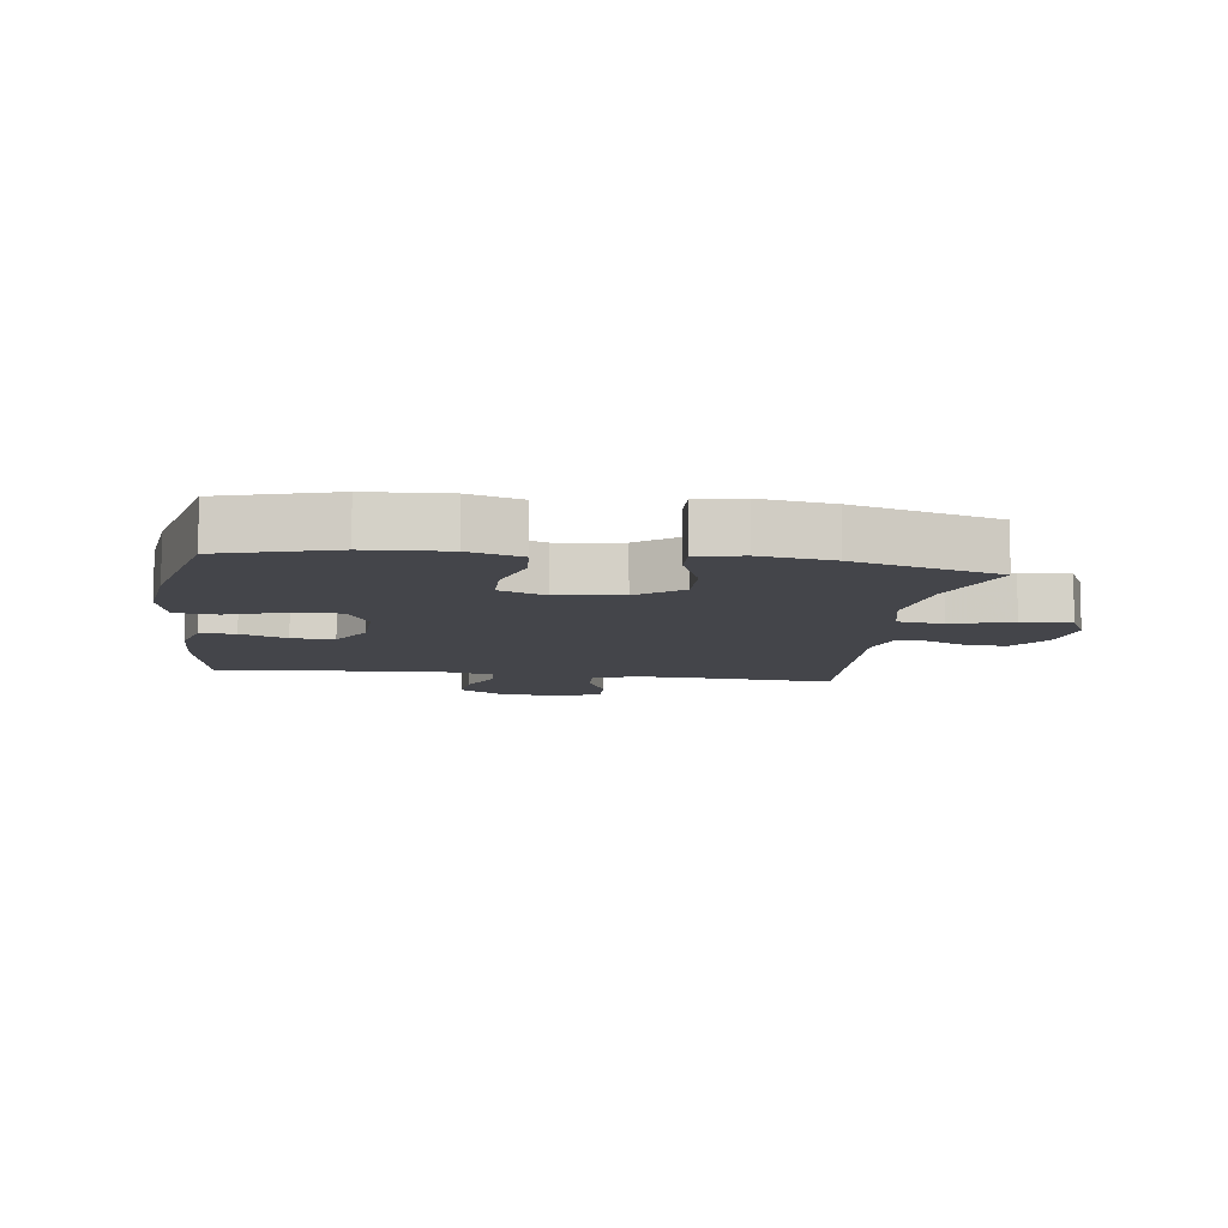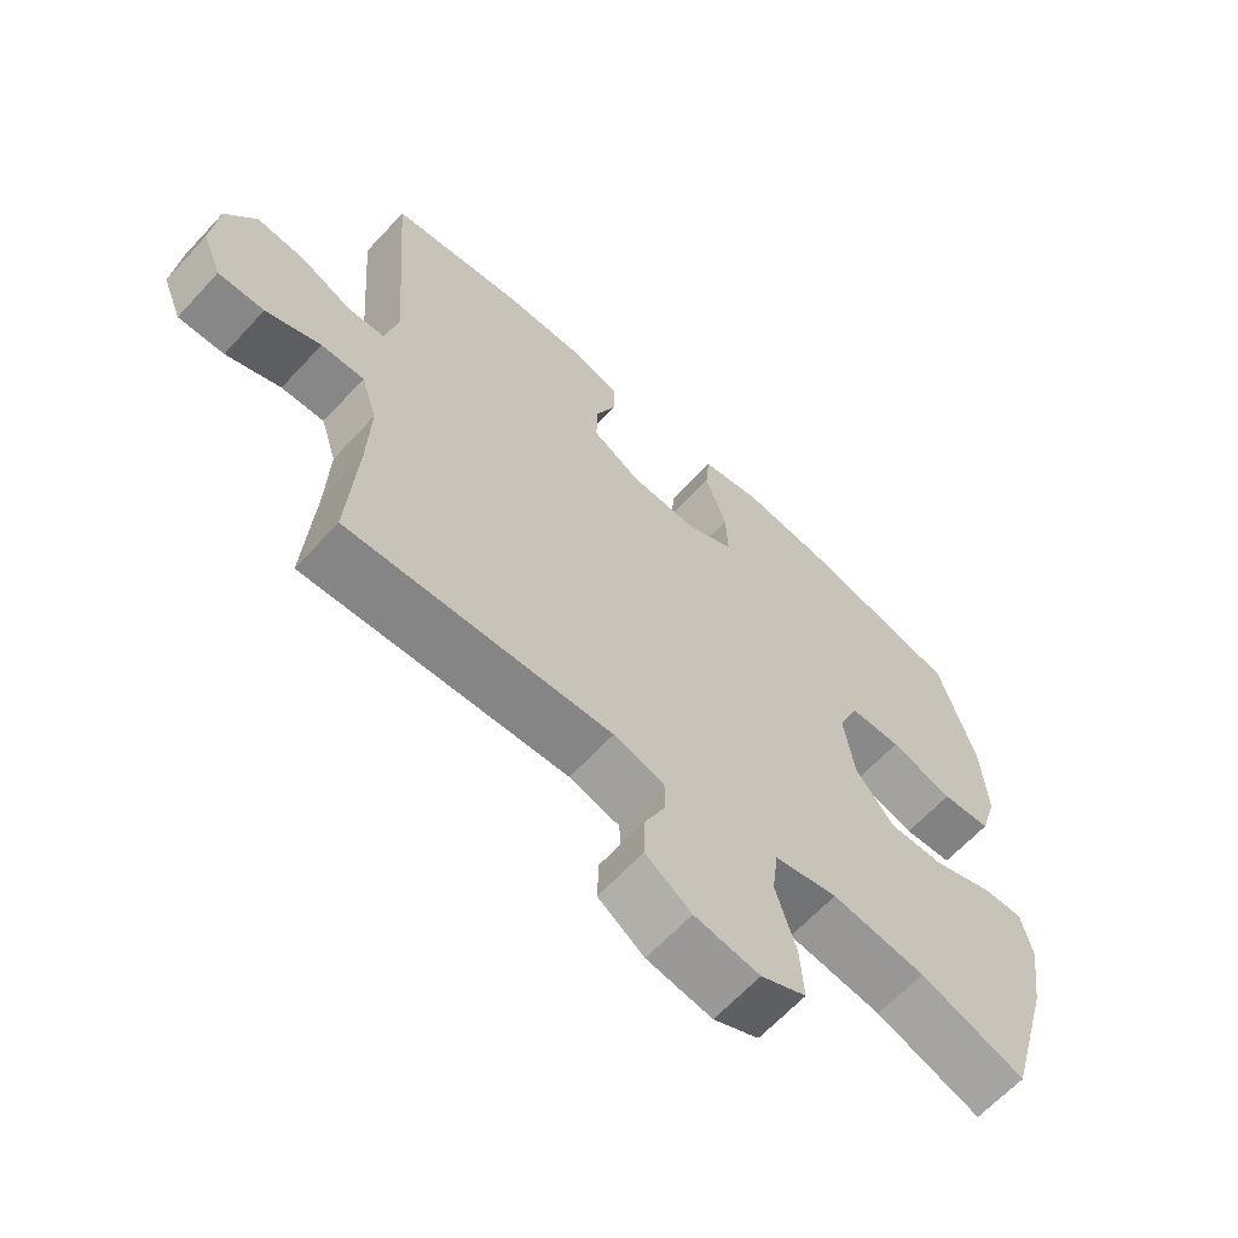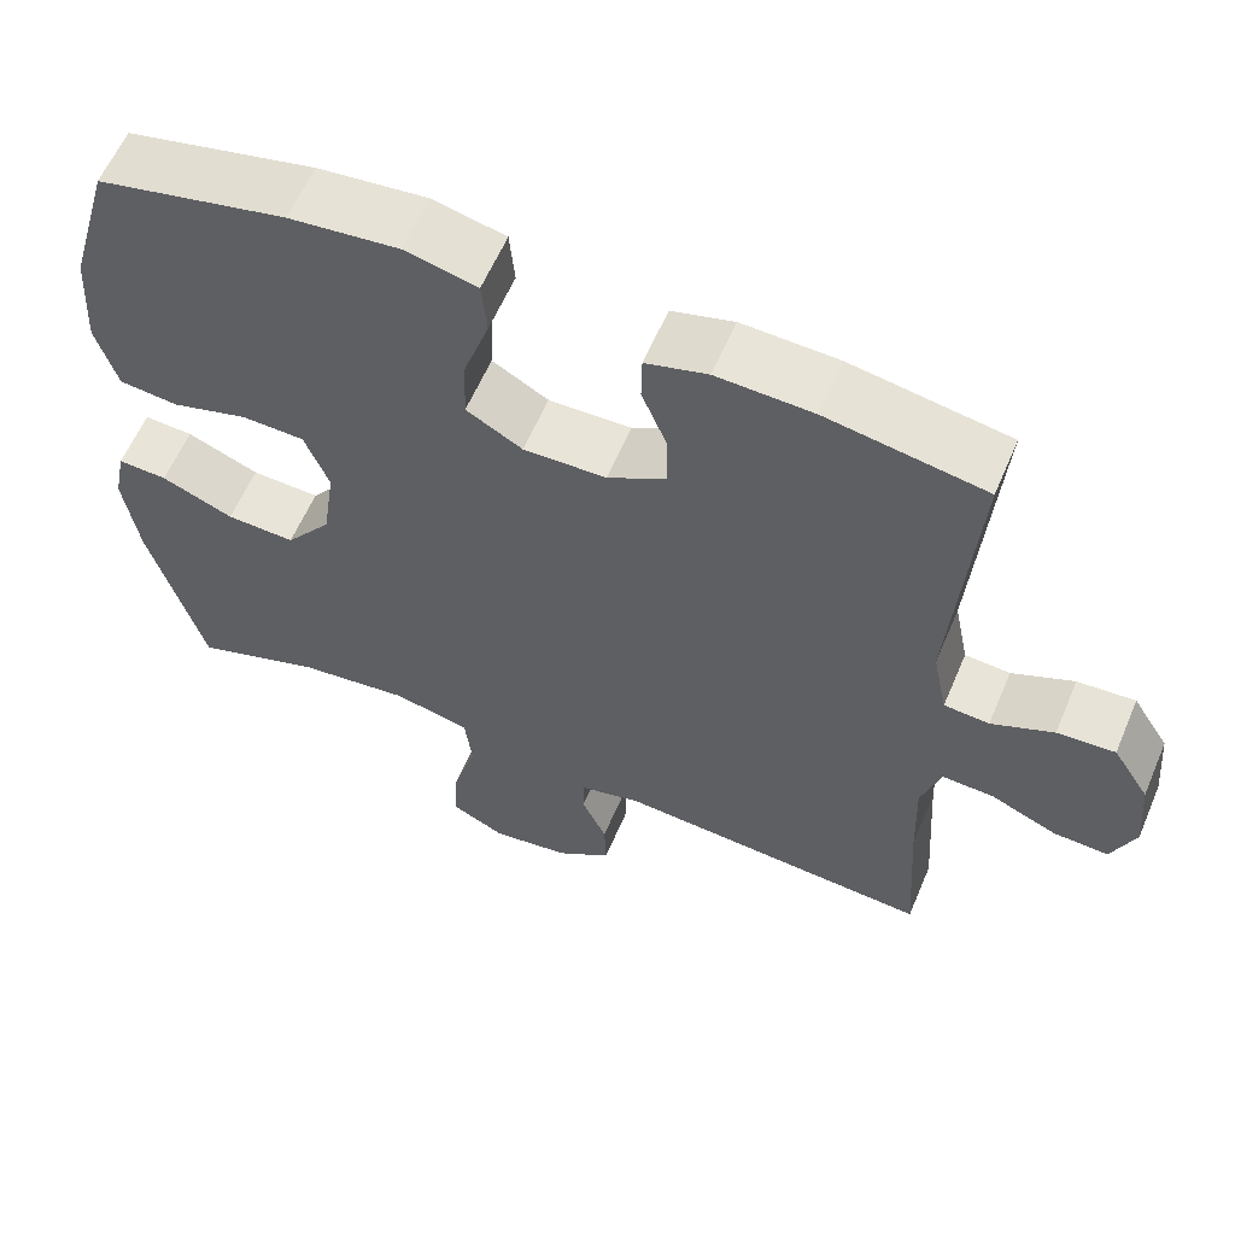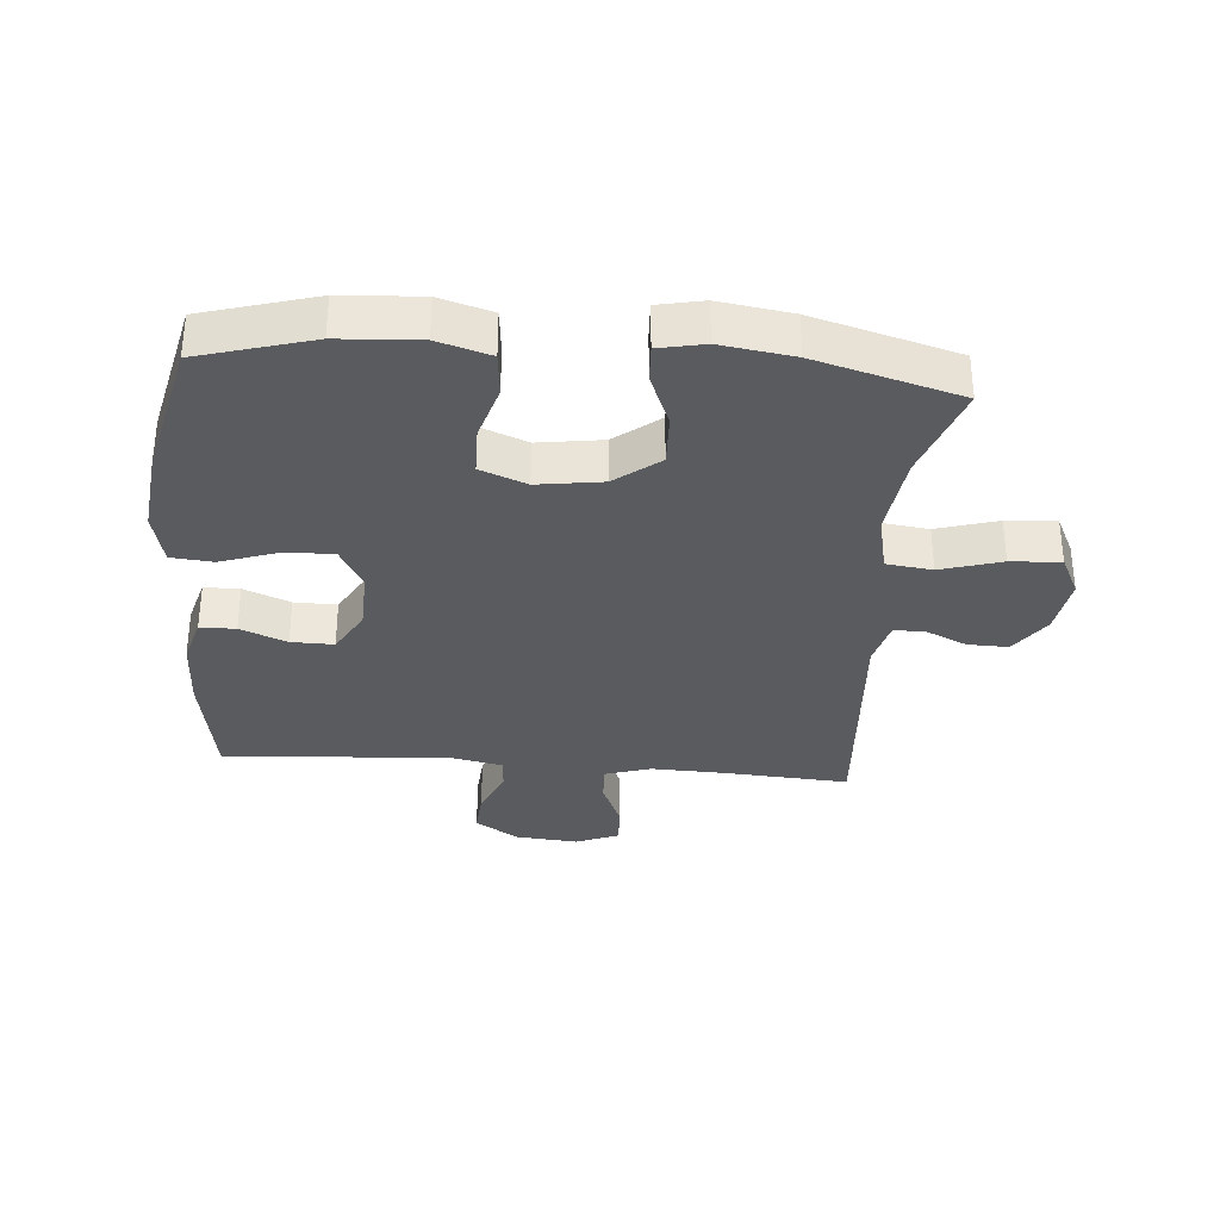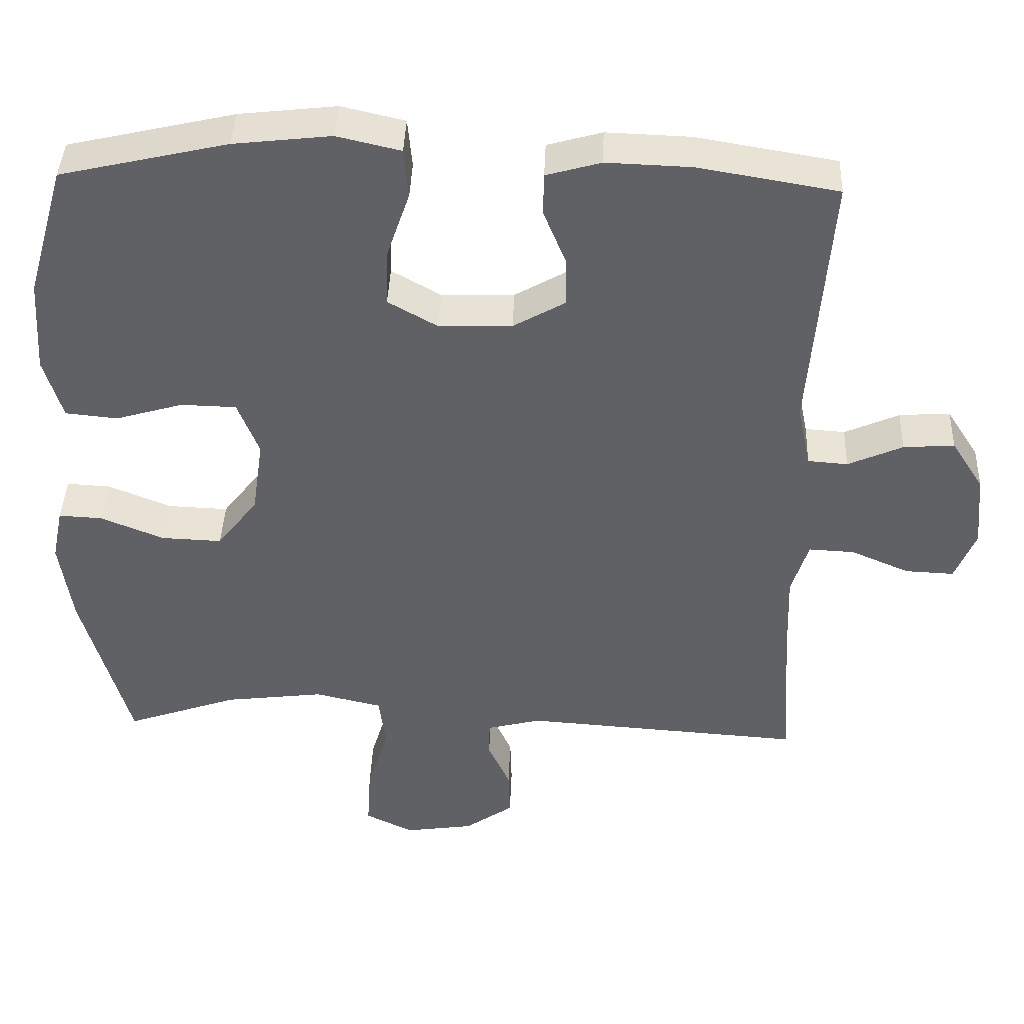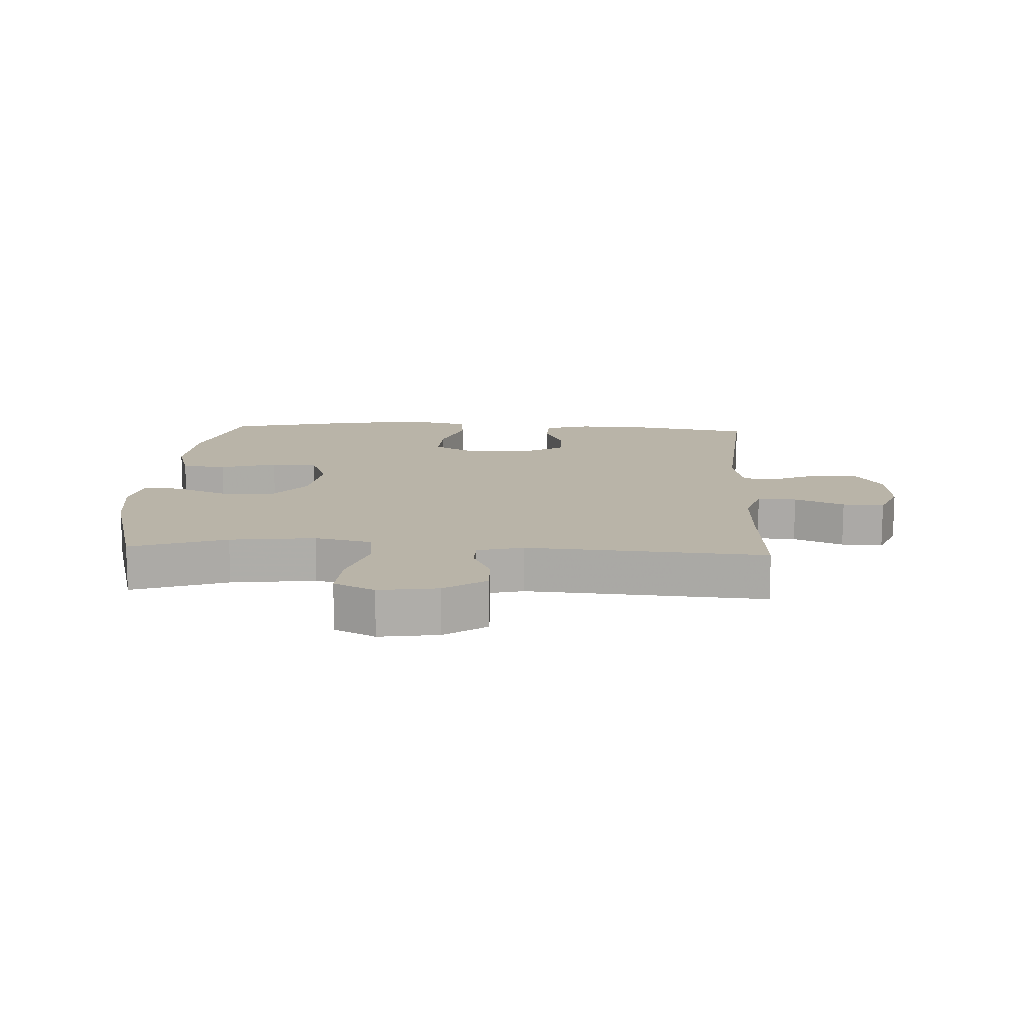
<metadata>
{"format":"obj","ext":"obj","renderer":"f3d","projection":"perspective","resolution":1024,"background":"white","views":[{"elev":-9.3,"azim":81.9,"up":"+Y"},{"elev":-64.2,"azim":-42.7,"up":"+Z"},{"elev":60.0,"azim":-157.0,"up":"+Z"},{"elev":-33.2,"azim":85.3,"up":"+Y"},{"elev":41.2,"azim":-177.8,"up":"+Z"},{"elev":13.2,"azim":-176.9,"up":"+Y"}]}
</metadata>
<code>
v 0.5 0.07 0.5
v 0.552 0.07 0.32
v 0.56 0.07 0.192
v 0.535 0.07 0.108
v 0.464 0.07 0.101
v 0.373 0.07 0.128
v 0.298 0.07 0.126
v 0.269 0.07 0.052
v 0.284 0.07 -0.051
v 0.339 0.07 -0.122
v 0.421 0.07 -0.119
v 0.507 0.07 -0.084
v 0.566 0.07 -0.081
v 0.581 0.07 -0.154
v 0.564 0.07 -0.27
v 0.5 0.07 -0.5
v 0.348 0.07 -0.447
v 0.213 0.07 -0.43
v 0.122 0.07 -0.451
v 0.113 0.07 -0.524
v 0.142 0.07 -0.621
v 0.147 0.07 -0.701
v 0.082 0.07 -0.733
v -0.012 0.07 -0.719
v -0.078 0.07 -0.673
v -0.076 0.07 -0.608
v -0.046 0.07 -0.542
v -0.047 0.07 -0.493
v -0.12 0.07 -0.474
v -0.5 0.07 -0.5
v -0.487 0.07 -0.301
v -0.483 0.07 -0.183
v -0.506 0.07 -0.109
v -0.568 0.07 -0.112
v -0.647 0.07 -0.146
v -0.713 0.07 -0.149
v -0.741 0.07 -0.08
v -0.732 0.07 0.02
v -0.688 0.07 0.089
v -0.619 0.07 0.084
v -0.545 0.07 0.051
v -0.491 0.07 0.055
v -0.473 0.07 0.142
v -0.5 0.07 0.5
v -0.311 0.07 0.532
v -0.196 0.07 0.536
v -0.122 0.07 0.515
v -0.121 0.07 0.458
v -0.151 0.07 0.384
v -0.152 0.07 0.316
v -0.082 0.07 0.276
v 0.017 0.07 0.273
v 0.084 0.07 0.311
v 0.081 0.07 0.389
v 0.05 0.07 0.48
v 0.056 0.07 0.547
v 0.142 0.07 0.567
v 0.274 0.07 0.552
v 0.5 0 0.5
v 0.552 0 0.32
v 0.56 0 0.192
v 0.535 0 0.108
v 0.464 0 0.101
v 0.373 0 0.128
v 0.298 0 0.126
v 0.269 0 0.052
v 0.284 0 -0.051
v 0.339 0 -0.122
v 0.421 0 -0.119
v 0.507 0 -0.084
v 0.566 0 -0.081
v 0.581 0 -0.154
v 0.564 0 -0.27
v 0.5 0 -0.5
v 0.348 0 -0.447
v 0.213 0 -0.43
v 0.122 0 -0.451
v 0.113 0 -0.524
v 0.142 0 -0.621
v 0.147 0 -0.701
v 0.082 0 -0.733
v -0.012 0 -0.719
v -0.078 0 -0.673
v -0.076 0 -0.608
v -0.046 0 -0.542
v -0.047 0 -0.493
v -0.12 0 -0.474
v -0.5 0 -0.5
v -0.487 0 -0.301
v -0.483 0 -0.183
v -0.506 0 -0.109
v -0.568 0 -0.112
v -0.647 0 -0.146
v -0.713 0 -0.149
v -0.741 0 -0.08
v -0.732 0 0.02
v -0.688 0 0.089
v -0.619 0 0.084
v -0.545 0 0.051
v -0.491 0 0.055
v -0.473 0 0.142
v -0.5 0 0.5
v -0.311 0 0.532
v -0.196 0 0.536
v -0.122 0 0.515
v -0.121 0 0.458
v -0.151 0 0.384
v -0.152 0 0.316
v -0.082 0 0.276
v 0.017 0 0.273
v 0.084 0 0.311
v 0.081 0 0.389
v 0.05 0 0.48
v 0.056 0 0.547
v 0.142 0 0.567
v 0.274 0 0.552
f 4 5 6
f 3 4 6
f 2 3 6
f 1 2 6
f 58 1 6
f 57 58 6
f 56 57 6
f 55 56 6
f 54 55 6
f 53 54 6 7
f 52 53 7 8
f 51 52 8 9
f 50 51 9 10
f 47 48 49
f 46 47 49
f 45 46 49
f 44 45 49
f 43 44 49
f 42 43 49 50
f 39 40 41
f 38 39 41
f 37 38 41
f 36 37 41
f 35 36 41
f 34 35 41
f 33 34 41 42
f 42 50 10
f 33 42 10
f 32 33 10
f 29 30 31
f 32 10 11
f 31 32 11
f 29 31 11
f 28 29 11
f 25 26 27
f 24 25 27
f 23 24 27
f 22 23 27
f 21 22 27
f 20 21 27
f 19 20 27 28
f 15 16 17
f 14 15 17
f 13 14 17
f 12 13 17
f 11 12 17
f 11 17 18
f 19 28 11
f 11 18 19
f 64 63 62
f 64 62 61
f 64 61 60
f 64 60 59
f 64 59 116
f 64 116 115
f 64 115 114
f 64 114 113
f 64 113 112
f 65 64 112 111
f 66 65 111 110
f 67 66 110 109
f 68 67 109 108
f 107 106 105
f 107 105 104
f 107 104 103
f 107 103 102
f 107 102 101
f 108 107 101 100
f 99 98 97
f 99 97 96
f 99 96 95
f 99 95 94
f 99 94 93
f 99 93 92
f 100 99 92 91
f 68 108 100
f 68 100 91
f 68 91 90
f 89 88 87
f 69 68 90
f 69 90 89
f 69 89 87
f 69 87 86
f 85 84 83
f 85 83 82
f 85 82 81
f 85 81 80
f 85 80 79
f 85 79 78
f 86 85 78 77
f 75 74 73
f 75 73 72
f 75 72 71
f 75 71 70
f 75 70 69
f 76 75 69
f 69 86 77
f 77 76 69
f 1 59 60 2
f 2 60 61 3
f 3 61 62 4
f 4 62 63 5
f 5 63 64 6
f 6 64 65 7
f 7 65 66 8
f 8 66 67 9
f 9 67 68 10
f 10 68 69 11
f 11 69 70 12
f 12 70 71 13
f 13 71 72 14
f 14 72 73 15
f 15 73 74 16
f 16 74 75 17
f 17 75 76 18
f 18 76 77 19
f 19 77 78 20
f 20 78 79 21
f 21 79 80 22
f 22 80 81 23
f 23 81 82 24
f 24 82 83 25
f 25 83 84 26
f 26 84 85 27
f 27 85 86 28
f 28 86 87 29
f 29 87 88 30
f 30 88 89 31
f 31 89 90 32
f 32 90 91 33
f 33 91 92 34
f 34 92 93 35
f 35 93 94 36
f 36 94 95 37
f 37 95 96 38
f 38 96 97 39
f 39 97 98 40
f 40 98 99 41
f 41 99 100 42
f 42 100 101 43
f 43 101 102 44
f 44 102 103 45
f 45 103 104 46
f 46 104 105 47
f 47 105 106 48
f 48 106 107 49
f 49 107 108 50
f 50 108 109 51
f 51 109 110 52
f 52 110 111 53
f 53 111 112 54
f 54 112 113 55
f 55 113 114 56
f 56 114 115 57
f 57 115 116 58
f 58 116 59 1

</code>
